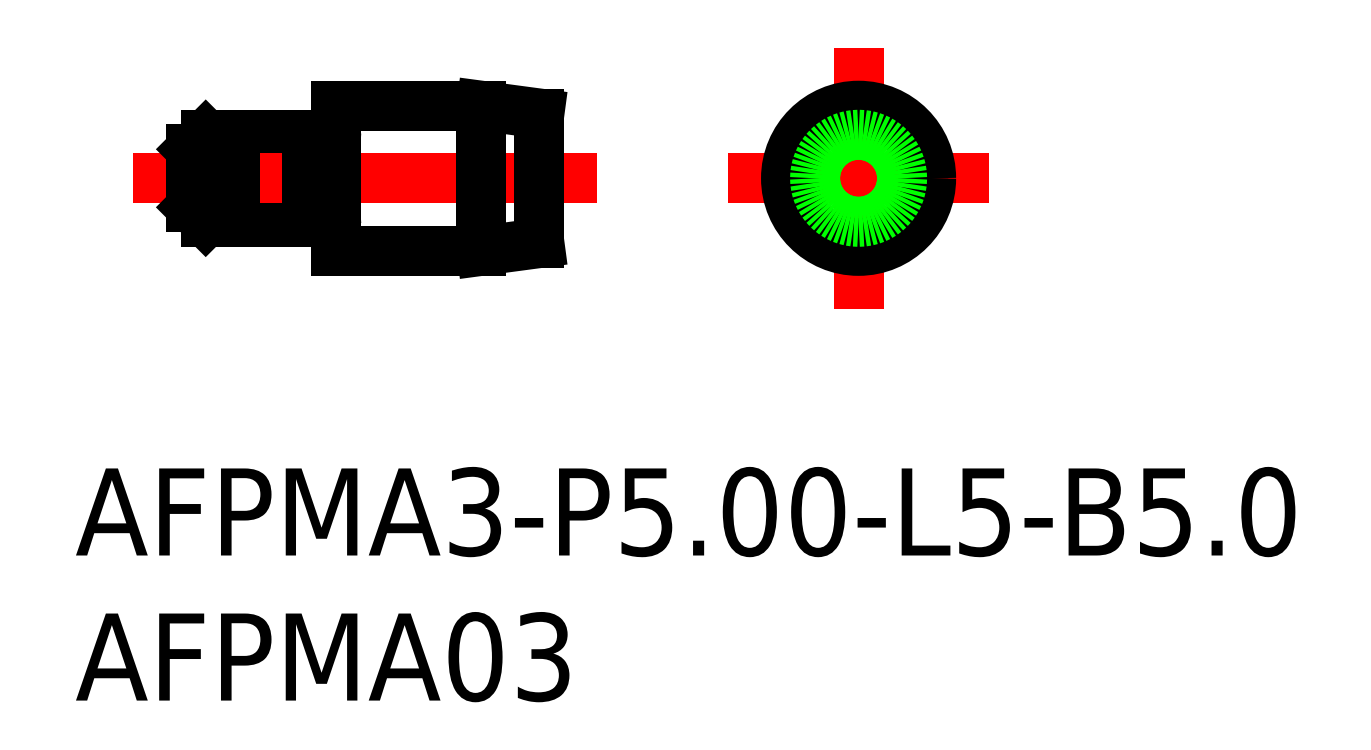
<metadata>
{"format":"dxf","ext":"dxf","renderer":"ezdxf+matplotlib","layout":"modelspace","background":"white","min_lineweight":24,"dpi":150}
</metadata>
<code>
0
SECTION
2
ENTITIES
0
LINE
8
0
10
-22.5
20
1.5
30
0
11
-19
21
1.5
31
0
0
LINE
8
0
10
-22.5
20
-1.5
30
0
11
-19
21
-1.5
31
0
0
LINE
8
CENTER
10
-25
20
0
30
0
11
-9
21
0
31
0
0
LINE
8
0
10
-18
20
-2.5
30
0
11
-13
21
-2.5
31
0
0
LINE
8
0
10
-18
20
2.5
30
0
11
-13
21
2.5
31
0
0
LINE
8
0
10
-18
20
2.5
30
0
11
-18
21
-2.5
31
0
0
LINE
8
0
10
-19
20
-1.5
30
0
11
-19
21
1.5
31
0
0
LINE
8
0
10
-13
20
-2.5
30
0
11
-13
21
2.5
31
0
0
LINE
8
CENTER
10
-4.5
20
0
30
0
11
4.5
21
0
31
0
0
LINE
8
CENTER
10
0
20
4.5
30
0
11
0
21
-4.5
31
0
0
LINE
8
0
10
-13
20
2.5
30
0
11
-11
21
2.232
31
0
0
LINE
8
0
10
-13
20
-2.5
30
0
11
-11
21
-2.232
31
0
0
LINE
8
0
10
-23
20
1
30
0
11
-23
21
-1
31
0
0
LINE
8
0
10
-22.5
20
1.5
30
0
11
-22.5
21
-1.5
31
0
0
CIRCLE
8
0
10
0
20
-3.6e-15
30
0
40
2.5
0
CIRCLE
8
0
10
0
20
0
30
0
40
2.232
0
LINE
8
0
10
-11
20
-2.232
30
0
11
-11
21
2.232
31
0
0
LINE
8
0
10
-23
20
1
30
0
11
-22.5
21
1.5
31
0
0
LINE
8
0
10
-23
20
-1
30
0
11
-22.5
21
-1.5
31
0
0
LINE
8
0
10
-21.5
20
1.5
30
0
11
-21.5
21
-1.5
31
0
0
LINE
8
0
10
-18.83
20
1.4
30
0
11
-18.2
21
1.4
31
0
0
LINE
8
0
10
-18.83
20
-1.4
30
0
11
-18.2
21
-1.4
31
0
0
TEXT
8
0
10
-27
20
-13
30
0
40
3
1
AFPMA3-P5-L5-B5
0
TEXT
8
0
10
-27
20
-18
30
0
40
3
1
AFPMA03
0
ARC
8
0
10
-18.2
20
1.6
30
0
40
0.2
50
270
51
0
0
ARC
8
0
10
-18.2
20
-1.6
30
0
40
0.2
50
0
51
90
0
ARC
8
0
10
-18.83
20
1.6
30
0
40
0.2
50
210
51
270
0
ARC
8
0
10
-18.83
20
-1.6
30
0
40
0.2
50
90
51
150
0
CIRCLE
8
0
10
0
20
-3.6e-15
30
0
40
1.5
0
VIEWPORT
8
0
10
122.5
20
133.6
30
0
40
322
41
265
68
     1
69
     1
0
VIEWPORT
8
DEFPOINTS
10
122.5
20
102
30
0
40
239.8
41
200.1
68
     2
69
     2
0
ENDSEC
0
EOF

</code>
